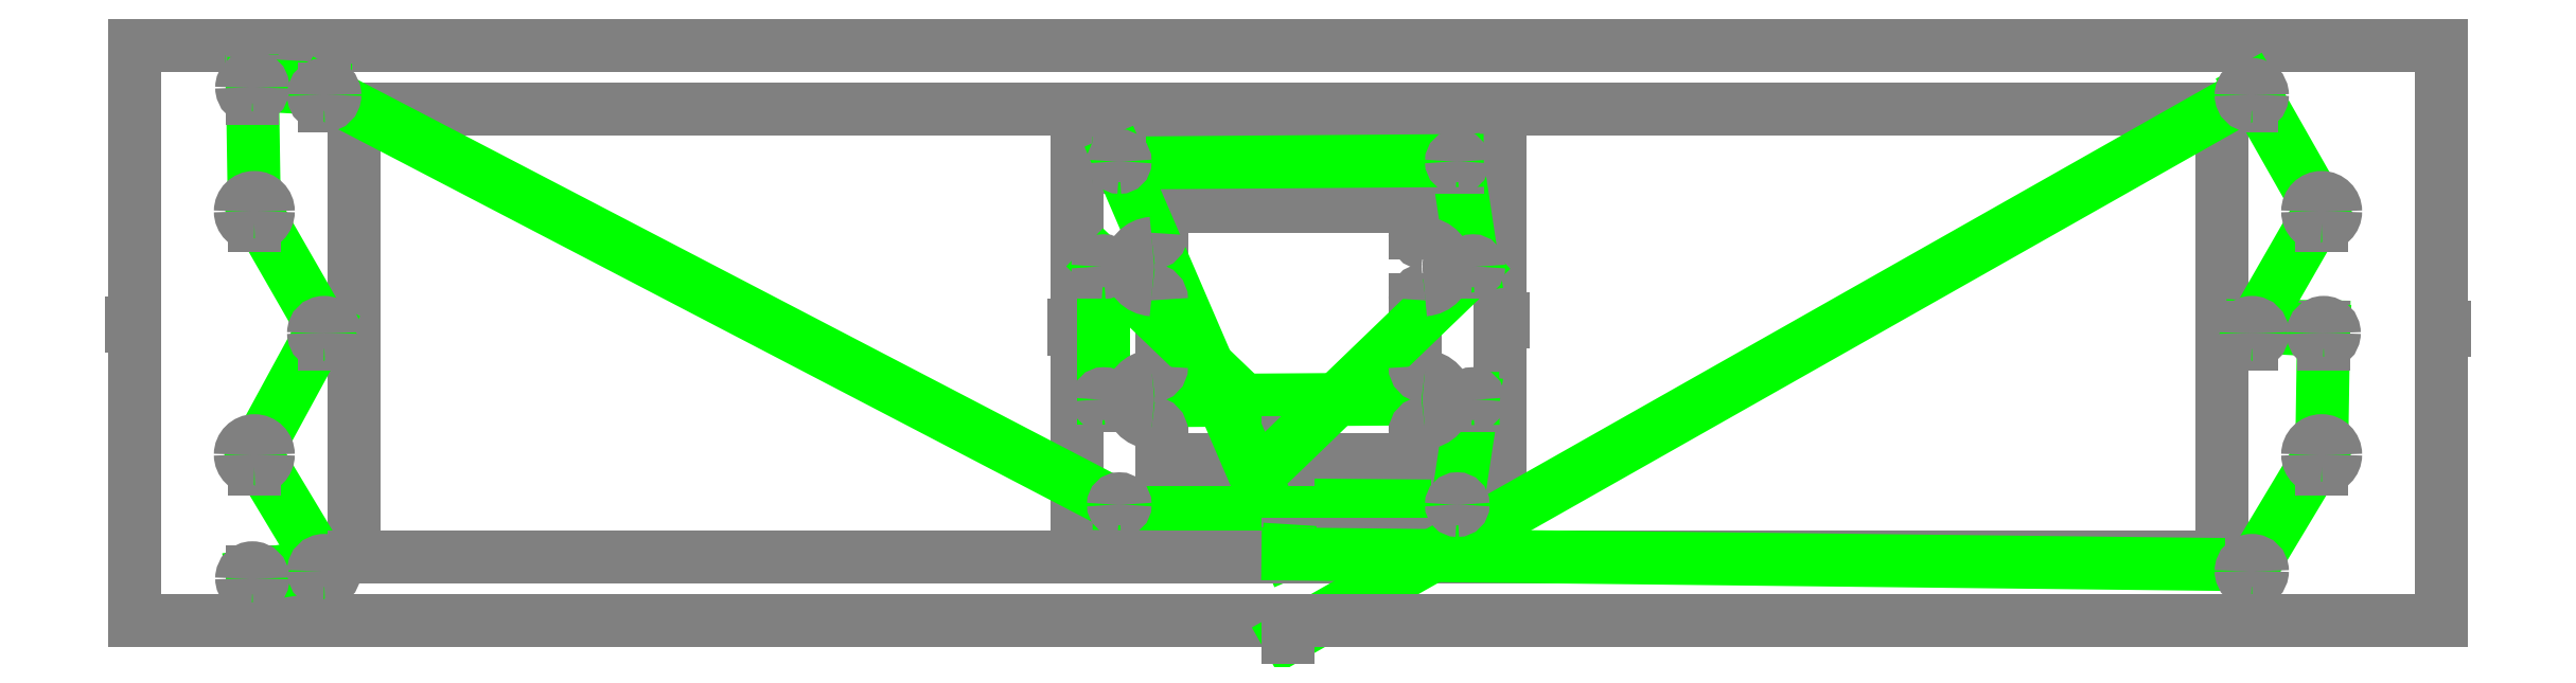
<metadata>
{"format":"dxf","ext":"dxf","renderer":"ezdxf+matplotlib","layout":"modelspace","background":"white","min_lineweight":24,"dpi":150}
</metadata>
<code>
0
SECTION
2
ENTITIES
0
LINE
8
1
10
206.9
11
33.59
20
180.1
21
180.1
30
0
31
0
0
LINE
8
1
10
380.2
11
380.2
20
266.7
21
224.3
30
0
31
0
0
LINE
8
1
10
347.3
11
347.3
20
257.2
21
189.7
30
0
31
0
0
LINE
8
1
10
66.54
11
347.3
20
257.2
21
257.2
30
0
31
0
0
LINE
8
1
10
66.54
11
66.54
20
189.7
21
257.2
30
0
31
0
0
LINE
8
1
10
347.3
11
206.9
20
189.7
21
189.7
30
0
31
0
0
LINE
8
1
10
33.59
11
33.59
20
180.1
21
224.5
30
0
31
0
0
LINE
8
1
10
33.59
11
380.2
20
266.7
21
266.7
30
0
31
0
0
LINE
8
1
10
226
11
206.9
20
204.4
21
204.4
30
0
31
0
0
LINE
8
1
10
226
11
226
20
208.4
21
204.4
30
0
31
0
0
LINE
8
1
10
187.9
11
226
20
242.5
21
242.5
30
0
31
0
0
LINE
8
1
10
187.9
11
187.9
20
238.4
21
242.5
30
0
31
0
0
LINE
8
1
10
175.2
11
238.7
20
255.2
21
255.2
30
0
31
0
0
LINE
8
1
10
238.7
11
238.7
20
255.2
21
225.6
30
0
31
0
0
LINE
8
1
10
206.9
11
175.2
20
191.7
21
191.7
30
0
31
0
0
LINE
8
1
10
175.2
11
175.2
20
191.7
21
224
30
0
31
0
0
LINE
8
1
10
187.9
11
187.9
20
204.4
21
208.4
30
0
31
0
0
LINE
8
1
10
187.9
11
187.9
20
218.4
21
228.4
30
0
31
0
0
LINE
8
1
10
226
11
226
20
242.5
21
238.4
30
0
31
0
0
LINE
8
1
10
226
11
226
20
228.4
21
218.4
30
0
31
0
0
LINE
8
1
10
33.59
11
33.59
20
225
21
266.7
30
0
31
0
0
LINE
8
1
10
33.59
11
33.08
20
225
21
225
30
0
31
0
0
LINE
8
1
10
33.59
11
33.08
20
224.5
21
224.5
30
0
31
0
0
LINE
8
1
10
33.08
11
33.08
20
225
21
224.5
30
0
31
0
0
LINE
8
1
10
380.2
11
380.2
20
223.8
21
180.1
30
0
31
0
0
LINE
8
1
10
380.2
11
380.7
20
223.8
21
223.8
30
0
31
0
0
LINE
8
1
10
380.2
11
380.7
20
224.3
21
224.3
30
0
31
0
0
LINE
8
1
10
380.7
11
380.7
20
223.8
21
224.3
30
0
31
0
0
LINE
8
1
10
175.2
11
175.2
20
224.5
21
255.2
30
0
31
0
0
LINE
8
1
10
175.2
11
174.7
20
224.5
21
224.5
30
0
31
0
0
LINE
8
1
10
175.2
11
174.7
20
224
21
224
30
0
31
0
0
LINE
8
1
10
174.7
11
174.7
20
224.5
21
224
30
0
31
0
0
LINE
8
1
10
238.7
11
238.7
20
225.1
21
191.7
30
0
31
0
0
LINE
8
1
10
238.7
11
239.2
20
225.1
21
225.1
30
0
31
0
0
LINE
8
1
10
238.7
11
239.2
20
225.6
21
225.6
30
0
31
0
0
LINE
8
1
10
239.2
11
239.2
20
225.1
21
225.6
30
0
31
0
0
LINE
8
1
10
51.24
11
51.24
20
187.4
21
184.9
30
0
31
0
0
LINE
8
1
10
51.24
11
51.24
20
184.9
21
186.9
30
0
31
0
0
LINE
8
1
10
51.24
11
62.04
20
186.9
21
188.5
30
0
31
0
0
LINE
8
1
10
62.04
11
62.04
20
188.5
21
186
30
0
31
0
0
LINE
8
1
10
62.04
11
62.04
20
186
21
188
30
0
31
0
0
LINE
8
1
10
62.04
11
51.54
20
188
21
205.5
30
0
31
0
0
LINE
8
1
10
51.54
11
51.54
20
205.5
21
203
30
0
31
0
0
LINE
8
1
10
51.54
11
51.54
20
203
21
205
30
0
31
0
0
LINE
8
1
10
51.54
11
62.04
20
205
21
224.3
30
0
31
0
0
LINE
8
1
10
62.04
11
62.04
20
224.3
21
221.8
30
0
31
0
0
LINE
8
1
10
62.04
11
62.04
20
221.8
21
223.8
30
0
31
0
0
LINE
8
1
10
62.04
11
51.54
20
223.8
21
242.1
30
0
31
0
0
LINE
8
1
10
51.54
11
51.54
20
242.1
21
239.6
30
0
31
0
0
LINE
8
1
10
51.54
11
51.54
20
239.6
21
241.6
30
0
31
0
0
LINE
8
1
10
51.54
11
51.24
20
241.6
21
261.3
30
0
31
0
0
LINE
8
1
10
51.24
11
51.24
20
261.3
21
258.7
30
0
31
0
0
LINE
8
1
10
51.24
11
51.24
20
258.7
21
260.8
30
0
31
0
0
LINE
8
1
10
51.24
11
62.04
20
260.8
21
260.2
30
0
31
0
0
LINE
8
1
10
62.04
11
62.04
20
260.2
21
257.6
30
0
31
0
0
LINE
8
1
10
62.04
11
62.04
20
257.6
21
259.7
30
0
31
0
0
LINE
8
1
10
62.04
11
181.5
20
259.7
21
197.4
30
0
31
0
0
LINE
8
1
10
181.5
11
181.5
20
197.4
21
196.7
30
0
31
0
0
LINE
8
1
10
181.5
11
181.5
20
196.7
21
197.7
30
0
31
0
0
LINE
8
1
10
181.5
11
232.3
20
197.7
21
197.4
30
0
31
0
0
LINE
8
1
10
232.3
11
232.3
20
197.4
21
196.7
30
0
31
0
0
LINE
8
1
10
232.3
11
232.3
20
196.7
21
197.7
30
0
31
0
0
LINE
8
1
10
232.3
11
234.7
20
197.7
21
213.2
30
0
31
0
0
LINE
8
1
10
234.7
11
234.7
20
213.2
21
212.5
30
0
31
0
0
LINE
8
1
10
234.7
11
234.7
20
212.5
21
213.5
30
0
31
0
0
LINE
8
1
10
234.7
11
179.2
20
213.5
21
213.2
30
0
31
0
0
LINE
8
1
10
179.2
11
179.2
20
213.2
21
212.5
30
0
31
0
0
LINE
8
1
10
179.2
11
179.2
20
212.5
21
213.5
30
0
31
0
0
LINE
8
1
10
179.2
11
179.2
20
213.5
21
233.2
30
0
31
0
0
LINE
8
1
10
179.2
11
179.2
20
233.2
21
232.5
30
0
31
0
0
LINE
8
1
10
179.2
11
179.2
20
232.5
21
233.5
30
0
31
0
0
LINE
8
1
10
179.2
11
206.9
20
233.5
21
206.9
30
0
31
0
0
LINE
8
1
10
206.9
11
206.9
20
206.9
21
204.4
30
0
31
0
0
LINE
8
1
10
206.9
11
187.9
20
204.4
21
204.4
30
0
31
0
0
LINE
8
1
10
206.9
11
206.9
20
204.4
21
206.4
30
0
31
0
0
LINE
8
1
10
206.9
11
234.7
20
206.4
21
233.2
30
0
31
0
0
LINE
8
1
10
234.7
11
234.7
20
233.2
21
232.5
30
0
31
0
0
LINE
8
1
10
234.7
11
234.7
20
232.5
21
233.5
30
0
31
0
0
LINE
8
1
10
234.7
11
232.3
20
233.5
21
249
30
0
31
0
0
LINE
8
1
10
232.3
11
232.3
20
249
21
248.3
30
0
31
0
0
LINE
8
1
10
232.3
11
232.3
20
248.3
21
249.4
30
0
31
0
0
LINE
8
1
10
232.3
11
181.5
20
249.4
21
249
30
0
31
0
0
LINE
8
1
10
181.5
11
181.5
20
249
21
248.3
30
0
31
0
0
LINE
8
1
10
181.5
11
181.5
20
248.3
21
249.4
30
0
31
0
0
LINE
8
1
10
181.5
11
206.9
20
249.4
21
190.4
30
0
31
0
0
LINE
8
1
10
206.9
11
206.9
20
190.4
21
191.7
30
0
31
0
0
LINE
8
1
10
206.9
11
238.7
20
191.7
21
191.7
30
0
31
0
0
LINE
8
1
10
206.9
11
206.9
20
191.7
21
190.6
30
0
31
0
0
LINE
8
1
10
206.9
11
206.9
20
190.6
21
190
30
0
31
0
0
LINE
8
1
10
206.9
11
206.9
20
190
21
189.7
30
0
31
0
0
LINE
8
1
10
206.9
11
66.54
20
189.7
21
189.7
30
0
31
0
0
LINE
8
1
10
206.9
11
206.9
20
189.7
21
190.2
30
0
31
0
0
LINE
8
1
10
206.9
11
351.8
20
190.2
21
188.5
30
0
31
0
0
LINE
8
1
10
351.8
11
351.8
20
188.5
21
186
30
0
31
0
0
LINE
8
1
10
351.8
11
351.8
20
186
21
188
30
0
31
0
0
LINE
8
1
10
351.8
11
362.3
20
188
21
205.5
30
0
31
0
0
LINE
8
1
10
362.3
11
362.3
20
205.5
21
203
30
0
31
0
0
LINE
8
1
10
362.3
11
362.3
20
203
21
205
30
0
31
0
0
LINE
8
1
10
362.3
11
362.6
20
205
21
224.3
30
0
31
0
0
LINE
8
1
10
362.6
11
362.6
20
224.3
21
221.8
30
0
31
0
0
LINE
8
1
10
362.6
11
362.6
20
221.8
21
223.8
30
0
31
0
0
LINE
8
1
10
362.6
11
351.8
20
223.8
21
224.3
30
0
31
0
0
LINE
8
1
10
351.8
11
351.8
20
224.3
21
221.8
30
0
31
0
0
LINE
8
1
10
351.8
11
351.8
20
221.8
21
223.8
30
0
31
0
0
LINE
8
1
10
351.8
11
362.3
20
223.8
21
242.1
30
0
31
0
0
LINE
8
1
10
362.3
11
362.3
20
242.1
21
239.6
30
0
31
0
0
LINE
8
1
10
362.3
11
362.3
20
239.6
21
241.6
30
0
31
0
0
LINE
8
1
10
362.3
11
351.8
20
241.6
21
260.2
30
0
31
0
0
LINE
8
1
10
351.8
11
351.8
20
260.2
21
257.6
30
0
31
0
0
LINE
8
1
10
351.8
11
351.8
20
257.6
21
259.7
30
0
31
0
0
LINE
8
1
10
351.8
11
206.9
20
259.7
21
177.6
30
0
31
0
0
LINE
8
1
10
206.9
11
206.9
20
177.6
21
180.1
30
0
31
0
0
LINE
8
1
10
206.9
11
380.2
20
180.1
21
180.1
30
0
31
0
0
LINE
8
1
10
206.9
11
206.9
20
180.1
21
178.1
30
0
31
0
0
ARC
8
1
10
62.04
20
223.4
30
0
40
1.6
50
0
51
180
0
ARC
8
1
10
62.04
20
223.4
30
0
40
1.6
50
270
51
0
0
ARC
8
1
10
62.04
20
259.2
30
0
40
1.6
50
0
51
180
0
ARC
8
1
10
62.04
20
259.2
30
0
40
1.6
50
270
51
0
0
ARC
8
1
10
62.04
20
187.6
30
0
40
1.6
50
0
51
180
0
ARC
8
1
10
62.04
20
187.6
30
0
40
1.6
50
270
51
0
0
ARC
8
1
10
351.8
20
187.6
30
0
40
1.6
50
0
51
180
0
ARC
8
1
10
351.8
20
187.6
30
0
40
1.6
50
270
51
0
0
ARC
8
1
10
351.8
20
223.4
30
0
40
1.6
50
0
51
180
0
ARC
8
1
10
351.8
20
223.4
30
0
40
1.6
50
270
51
0
0
ARC
8
1
10
351.8
20
259.2
30
0
40
1.6
50
0
51
180
0
ARC
8
1
10
351.8
20
259.2
30
0
40
1.6
50
270
51
0
0
ARC
8
1
10
51.24
20
186.5
30
0
40
1.6
50
0
51
180
0
ARC
8
1
10
51.24
20
186.5
30
0
40
1.6
50
270
51
0
0
ARC
8
1
10
51.24
20
260.3
30
0
40
1.6
50
0
51
180
0
ARC
8
1
10
51.24
20
260.3
30
0
40
1.6
50
270
51
0
0
ARC
8
1
10
362.6
20
223.4
30
0
40
1.6
50
0
51
180
0
ARC
8
1
10
362.6
20
223.4
30
0
40
1.6
50
270
51
0
0
ARC
8
1
10
51.54
20
205.1
30
0
40
2.1
50
0
51
180
0
ARC
8
1
10
51.54
20
205.1
30
0
40
2.1
50
270
51
0
0
ARC
8
1
10
362.3
20
205.1
30
0
40
2.1
50
0
51
180
0
ARC
8
1
10
362.3
20
205.1
30
0
40
2.1
50
270
51
0
0
ARC
8
1
10
362.3
20
241.7
30
0
40
2.1
50
0
51
180
0
ARC
8
1
10
362.3
20
241.7
30
0
40
2.1
50
270
51
0
0
ARC
8
1
10
51.54
20
241.7
30
0
40
2.1
50
0
51
180
0
ARC
8
1
10
51.54
20
241.7
30
0
40
2.1
50
270
51
0
0
ARC
8
1
10
227.5
20
208.4
30
0
40
1.5
50
93.44
51
180
0
ARC
8
1
10
227.2
20
213.4
30
0
40
3.5
50
273.4
51
86.56
0
ARC
8
1
10
227.5
20
218.4
30
0
40
1.5
50
180
51
266.6
0
ARC
8
1
10
227.5
20
228.4
30
0
40
1.5
50
93.44
51
180
0
ARC
8
1
10
227.2
20
233.4
30
0
40
3.5
50
273.4
51
86.56
0
ARC
8
1
10
227.5
20
238.4
30
0
40
1.5
50
180
51
266.6
0
ARC
8
1
10
186.4
20
238.4
30
0
40
1.5
50
273.4
51
0
0
ARC
8
1
10
186.7
20
233.4
30
0
40
3.5
50
93.44
51
266.6
0
ARC
8
1
10
186.4
20
228.4
30
0
40
1.5
50
0
51
86.56
0
ARC
8
1
10
186.4
20
218.4
30
0
40
1.5
50
273.4
51
0
0
ARC
8
1
10
186.7
20
213.4
30
0
40
3.5
50
93.44
51
266.6
0
ARC
8
1
10
186.4
20
208.4
30
0
40
1.5
50
0
51
86.56
0
ARC
8
1
10
181.5
20
197.6
30
0
40
0.875
50
0
51
180
0
ARC
8
1
10
181.5
20
197.6
30
0
40
0.875
50
270
51
0
0
ARC
8
1
10
232.3
20
197.6
30
0
40
0.875
50
0
51
180
0
ARC
8
1
10
232.3
20
197.6
30
0
40
0.875
50
270
51
0
0
ARC
8
1
10
232.3
20
249.2
30
0
40
0.875
50
0
51
180
0
ARC
8
1
10
232.3
20
249.2
30
0
40
0.875
50
270
51
0
0
ARC
8
1
10
181.5
20
249.2
30
0
40
0.875
50
0
51
180
0
ARC
8
1
10
181.5
20
249.2
30
0
40
0.875
50
270
51
0
0
ARC
8
1
10
179.2
20
233.4
30
0
40
0.875
50
0
51
180
0
ARC
8
1
10
179.2
20
233.4
30
0
40
0.875
50
270
51
0
0
ARC
8
1
10
234.7
20
233.4
30
0
40
0.875
50
0
51
180
0
ARC
8
1
10
234.7
20
233.4
30
0
40
0.875
50
270
51
0
0
ARC
8
1
10
234.7
20
213.4
30
0
40
0.875
50
0
51
180
0
ARC
8
1
10
234.7
20
213.4
30
0
40
0.875
50
270
51
0
0
ARC
8
1
10
179.2
20
213.4
30
0
40
0.875
50
0
51
180
0
ARC
8
1
10
179.2
20
213.4
30
0
40
0.875
50
270
51
0
0
ARC
8
1
10
51.24
20
186.5
30
0
40
1.6
50
180
51
270
0
ARC
8
1
10
62.04
20
187.6
30
0
40
1.6
50
180
51
270
0
ARC
8
1
10
51.54
20
205.1
30
0
40
2.1
50
180
51
270
0
ARC
8
1
10
62.04
20
223.4
30
0
40
1.6
50
180
51
270
0
ARC
8
1
10
51.54
20
241.7
30
0
40
2.1
50
180
51
270
0
ARC
8
1
10
51.24
20
260.3
30
0
40
1.6
50
180
51
270
0
ARC
8
1
10
62.04
20
259.2
30
0
40
1.6
50
180
51
270
0
ARC
8
1
10
181.5
20
197.6
30
0
40
0.875
50
180
51
270
0
ARC
8
1
10
232.3
20
197.6
30
0
40
0.875
50
180
51
270
0
ARC
8
1
10
234.7
20
213.4
30
0
40
0.875
50
180
51
270
0
ARC
8
1
10
179.2
20
213.4
30
0
40
0.875
50
180
51
270
0
ARC
8
1
10
179.2
20
233.4
30
0
40
0.875
50
180
51
270
0
ARC
8
1
10
234.7
20
233.4
30
0
40
0.875
50
180
51
270
0
ARC
8
1
10
232.3
20
249.2
30
0
40
0.875
50
180
51
270
0
ARC
8
1
10
181.5
20
249.2
30
0
40
0.875
50
180
51
270
0
ARC
8
1
10
351.8
20
187.6
30
0
40
1.6
50
180
51
270
0
ARC
8
1
10
362.3
20
205.1
30
0
40
2.1
50
180
51
270
0
ARC
8
1
10
362.6
20
223.4
30
0
40
1.6
50
180
51
270
0
ARC
8
1
10
351.8
20
223.4
30
0
40
1.6
50
180
51
270
0
ARC
8
1
10
362.3
20
241.7
30
0
40
2.1
50
180
51
270
0
ARC
8
1
10
351.8
20
259.2
30
0
40
1.6
50
180
51
270
0
ENDSEC
0
EOF

</code>
